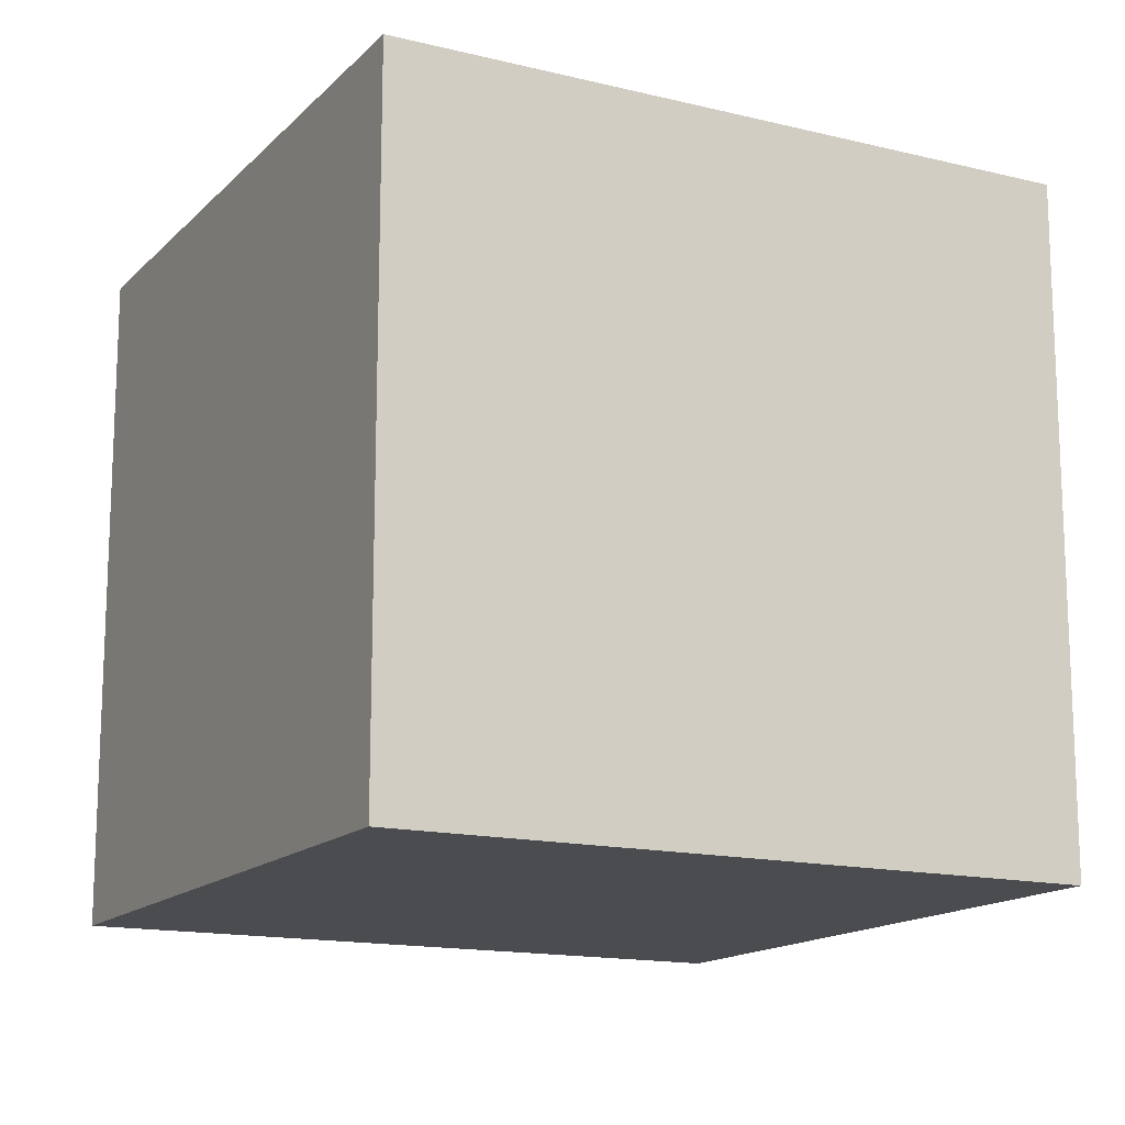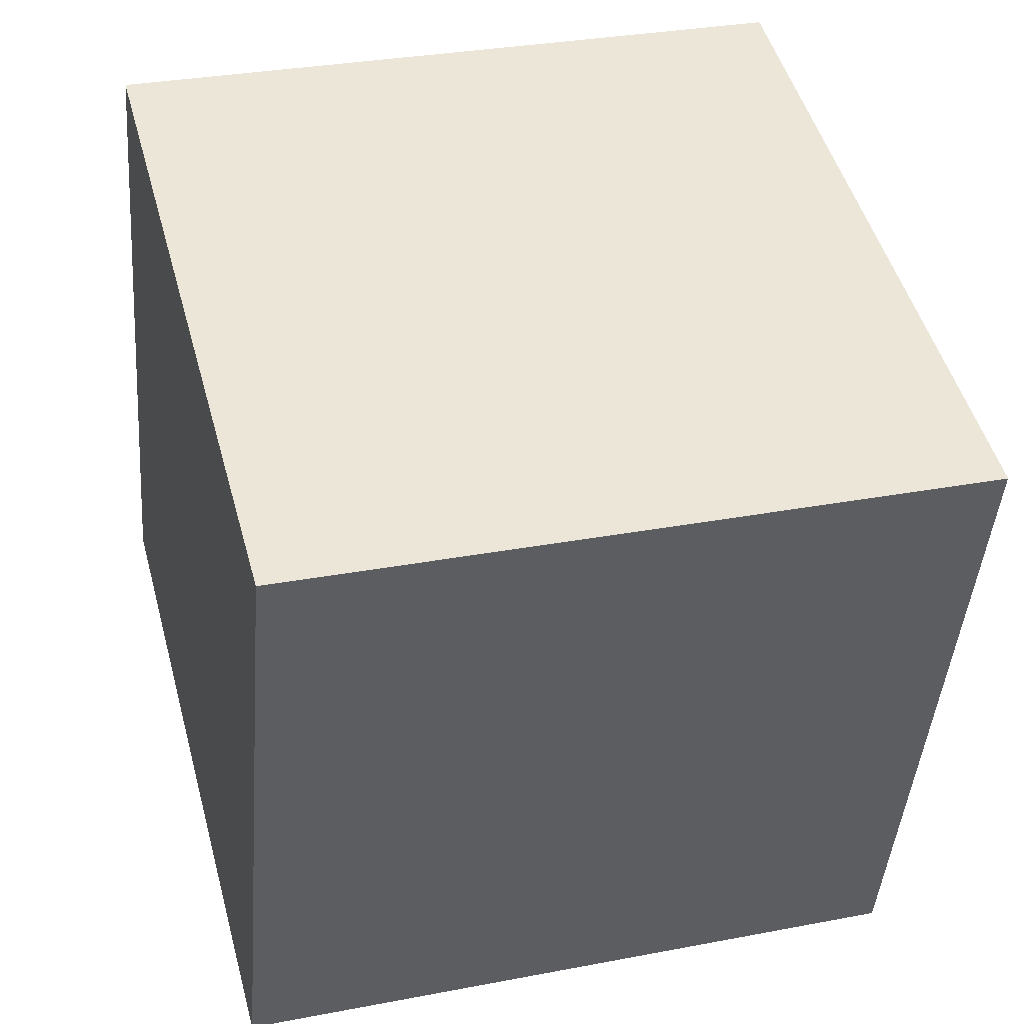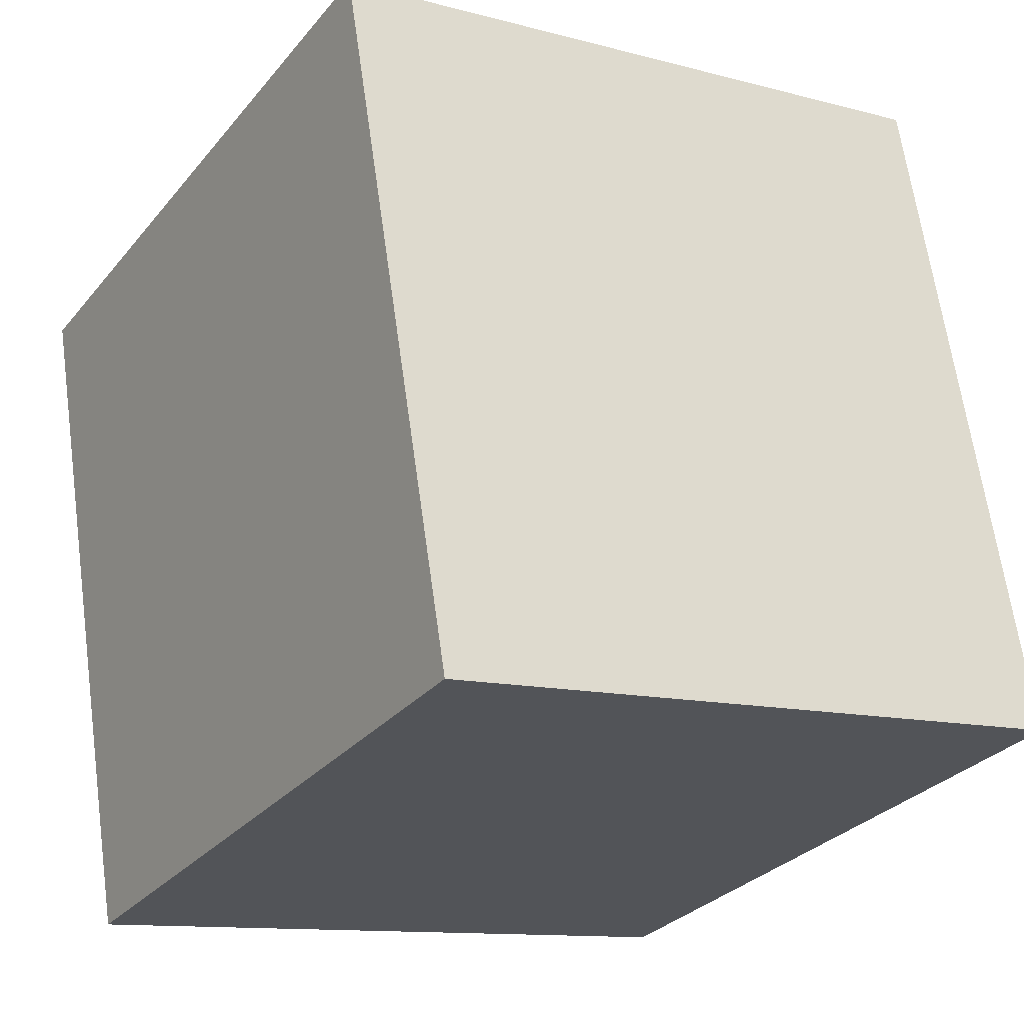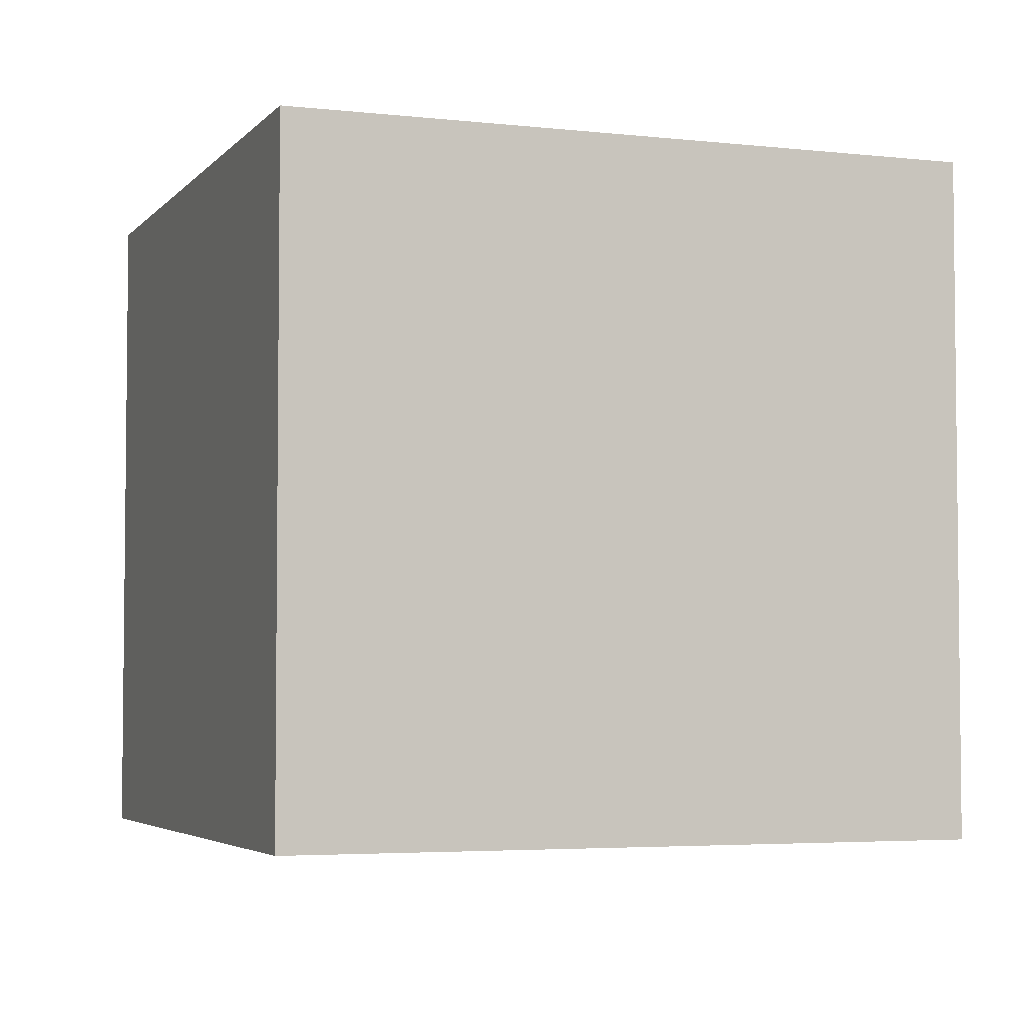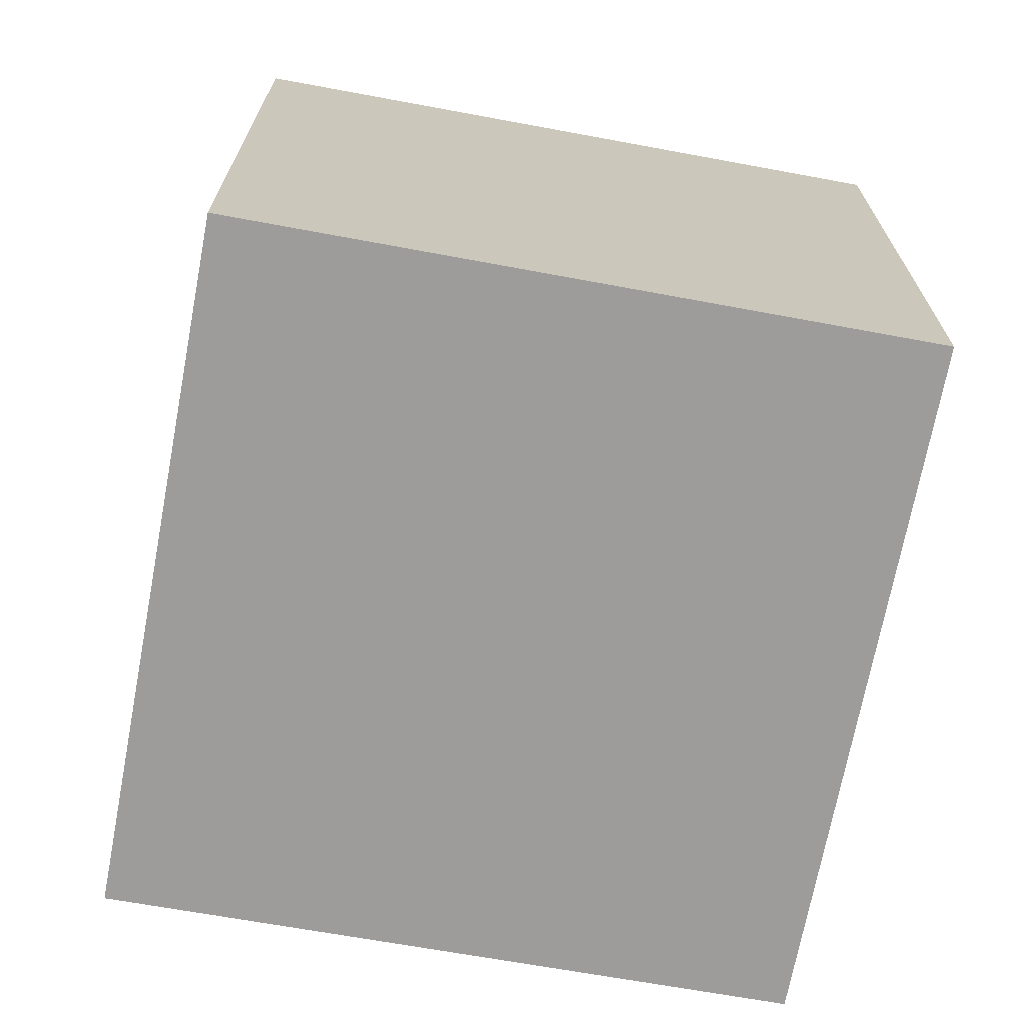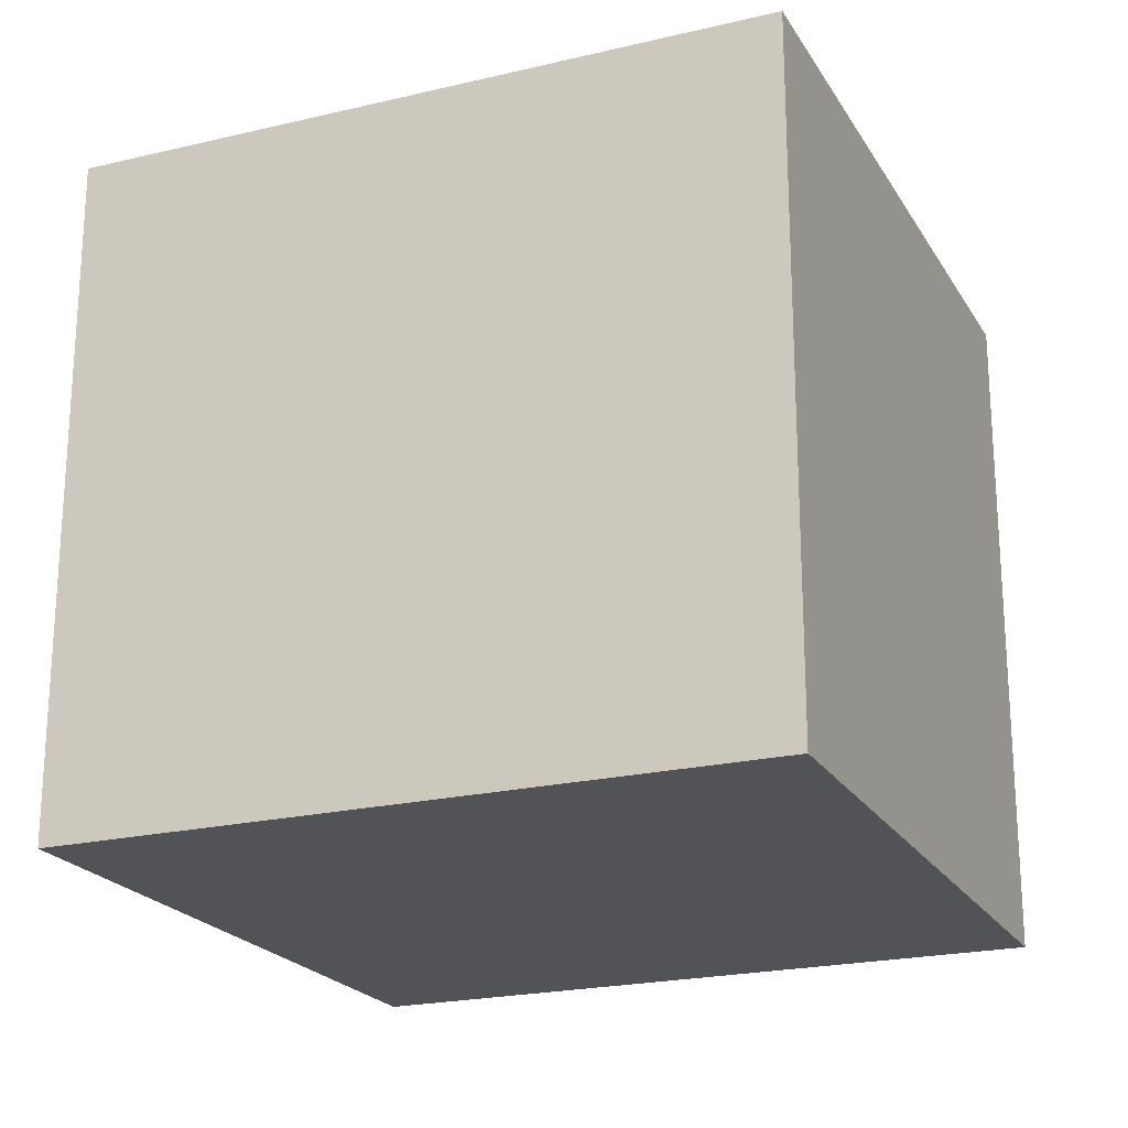
<metadata>
{"format":"obj","ext":"obj","renderer":"f3d","projection":"perspective","resolution":1024,"background":"white","views":[{"elev":-14.9,"azim":-132.7,"up":"+Y"},{"elev":-43.9,"azim":-4.5,"up":"+Z"},{"elev":-11.6,"azim":57.1,"up":"+Z"},{"elev":-4.1,"azim":-125.3,"up":"+Y"},{"elev":-70.0,"azim":154.5,"up":"+Y"},{"elev":-21.7,"azim":98.0,"up":"+Y"}]}
</metadata>
<code>
v  3.732 3.001 -2.204
v  0 3.001 1.838e-16
v  2.938 3.001 0.811
v  0.796 3.001 -2.993
v  2.938 -4.966e-17 0.811
v  3.732 1.35e-16 -2.204
v  0.796 1.833e-16 -2.993
v  0 0 0
g defaultobject
f 1 2 3
f 2 1 4
f 5 1 3
f 1 5 6
f 6 4 1
f 4 6 7
f 7 2 4
f 2 7 8
f 8 3 2
f 3 8 5
f 8 6 5
f 6 8 7

</code>
